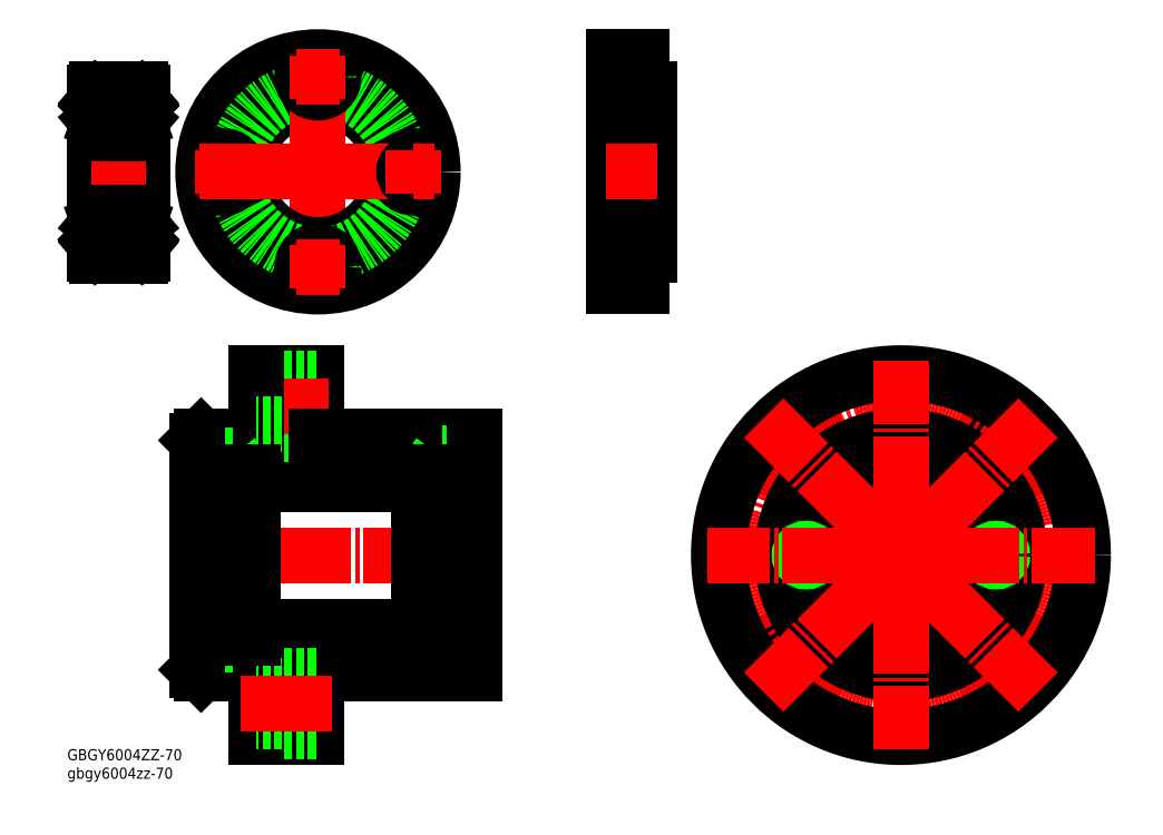
<metadata>
{"format":"dxf","ext":"dxf","renderer":"ezdxf+matplotlib","layout":"modelspace","background":"white","min_lineweight":24,"dpi":150}
</metadata>
<code>
0
SECTION
2
ENTITIES
0
CIRCLE
8
0
10
76.27
20
24.21
30
0
40
1.65
0
CIRCLE
8
0
10
76.27
20
24.21
30
0
40
1.3
0
CIRCLE
8
0
10
102.8
20
26.72
30
0
40
4.5
0
CIRCLE
8
0
10
49.75
20
26.72
30
0
40
4.5
0
LINE
8
0
10
-93.49
20
22.56
30
0
11
-93.49
21
25.86
31
0
0
LINE
8
0
10
-93.49
20
25.86
30
0
11
-101.5
21
25.86
31
0
0
LINE
8
CENTER
10
-90.6
20
24.21
30
0
11
-104.3
21
24.21
31
0
0
LINE
8
0
10
-101.5
20
29.21
30
0
11
-100.5
21
30.21
31
0
0
LINE
8
0
10
-31.49
20
21.21
30
0
11
-45.49
21
21.21
31
0
0
LINE
8
0
10
-45.49
20
18.21
30
0
11
-87.49
21
18.21
31
0
0
LINE
8
0
10
-87.49
20
21.21
30
0
11
-101.5
21
21.21
31
0
0
CIRCLE
8
0
10
49.75
20
-26.31
30
0
40
7
0
CIRCLE
8
0
10
102.8
20
-26.31
30
0
40
7
0
CIRCLE
8
0
10
76.27
20
-23.79
30
0
40
1.65
0
CIRCLE
8
0
10
76.27
20
-23.79
30
0
40
1.3
0
CIRCLE
8
0
10
102.8
20
-26.31
30
0
40
4.5
0
CIRCLE
8
0
10
49.75
20
-26.31
30
0
40
4.5
0
CIRCLE
8
0
10
102.8
20
26.72
30
0
40
7
0
CIRCLE
8
0
10
49.75
20
26.72
30
0
40
7
0
LINE
8
0
10
-31.49
20
22.91
30
0
11
-40.49
21
22.91
31
0
0
LINE
8
0
10
-40.49
20
22.91
30
0
11
-41.49
21
24.21
31
0
0
LINE
8
CENTER
10
-28.6
20
24.21
30
0
11
-41.76
21
24.21
31
0
0
LINE
8
0
10
-92.49
20
22.91
30
0
11
-91.49
21
24.21
31
0
0
LINE
8
0
10
-71.49
20
30.21
30
0
11
-71.49
21
46.21
31
0
0
LINE
8
0
10
-86.49
20
46.21
30
0
11
-71.49
21
46.21
31
0
0
LINE
8
0
10
-79.99
20
42.21
30
0
11
-86.49
21
42.21
31
0
0
LINE
8
0
10
-71.49
20
30.71
30
0
11
-79.99
21
30.71
31
0
0
LINE
8
0
10
-79.99
20
44.71
30
0
11
-79.99
21
30.71
31
0
0
LINE
8
0
10
-71.49
20
44.71
30
0
11
-79.99
21
44.71
31
0
0
LINE
8
CENTER
10
-68.14
20
37.71
30
0
11
-90.59
21
37.71
31
0
0
LINE
8
0
10
-86.49
20
30.21
30
0
11
-100.5
21
30.21
31
0
0
LINE
8
0
10
-86.49
20
30.21
30
0
11
-86.49
21
46.21
31
0
0
LINE
8
0
10
-79.99
20
33.21
30
0
11
-86.49
21
33.21
31
0
0
LINE
8
0
10
-92.49
20
22.91
30
0
11
-101.5
21
22.91
31
0
0
LINE
8
0
10
-92.49
20
22.91
30
0
11
-92.49
21
25.51
31
0
0
LINE
8
0
10
-92.49
20
25.51
30
0
11
-91.49
21
24.21
31
0
0
LINE
8
0
10
-92.49
20
25.51
30
0
11
-101.5
21
25.51
31
0
0
LINE
8
0
10
-93.49
20
22.56
30
0
11
-101.5
21
22.56
31
0
0
LINE
8
0
10
-93.49
20
-25.44
30
0
11
-101.5
21
-25.44
31
0
0
LINE
8
0
10
-93.49
20
-25.44
30
0
11
-93.49
21
-22.14
31
0
0
LINE
8
0
10
-93.49
20
-22.14
30
0
11
-101.5
21
-22.14
31
0
0
LINE
8
CENTER
10
-90.6
20
-23.79
30
0
11
-104.3
21
-23.79
31
0
0
LINE
8
0
10
-101.5
20
-28.79
30
0
11
-100.5
21
-29.79
31
0
0
LINE
8
0
10
-92.49
20
-25.09
30
0
11
-101.5
21
-25.09
31
0
0
LINE
8
0
10
-92.49
20
-25.09
30
0
11
-91.49
21
-23.79
31
0
0
LINE
8
0
10
-31.49
20
-20.79
30
0
11
-45.49
21
-20.79
31
0
0
LINE
8
0
10
-45.49
20
-17.79
30
0
11
-87.49
21
-17.79
31
0
0
LINE
8
0
10
-87.49
20
-20.79
30
0
11
-101.5
21
-20.79
31
0
0
LINE
8
0
10
-31.49
20
30.21
30
0
11
-71.49
21
30.21
31
0
0
LINE
8
0
10
-31.49
20
25.86
30
0
11
-39.49
21
25.86
31
0
0
LINE
8
0
10
-39.49
20
25.86
30
0
11
-39.49
21
22.56
31
0
0
LINE
8
0
10
-31.49
20
22.56
30
0
11
-39.49
21
22.56
31
0
0
LINE
8
0
10
-40.49
20
25.51
30
0
11
-41.49
21
24.21
31
0
0
LINE
8
0
10
-31.49
20
25.51
30
0
11
-40.49
21
25.51
31
0
0
LINE
8
0
10
-40.49
20
25.51
30
0
11
-40.49
21
22.91
31
0
0
LINE
8
CENTER
10
-28.6
20
-23.79
30
0
11
-43.76
21
-23.79
31
0
0
LINE
8
0
10
-31.49
20
-22.14
30
0
11
-39.49
21
-22.14
31
0
0
LINE
8
0
10
-39.49
20
-22.14
30
0
11
-39.49
21
-25.44
31
0
0
LINE
8
0
10
-31.49
20
-25.44
30
0
11
-39.49
21
-25.44
31
0
0
LINE
8
0
10
-31.49
20
-22.49
30
0
11
-40.49
21
-22.49
31
0
0
LINE
8
0
10
-40.49
20
-22.49
30
0
11
-41.49
21
-23.79
31
0
0
LINE
8
0
10
-40.49
20
-22.49
30
0
11
-40.49
21
-25.09
31
0
0
LINE
8
0
10
-40.49
20
-25.09
30
0
11
-41.49
21
-23.79
31
0
0
LINE
8
0
10
-31.49
20
-25.09
30
0
11
-40.49
21
-25.09
31
0
0
LINE
8
0
10
-31.49
20
-29.79
30
0
11
-71.49
21
-29.79
31
0
0
LINE
8
0
10
-71.49
20
-45.79
30
0
11
-71.49
21
-29.79
31
0
0
LINE
8
0
10
-86.49
20
-45.79
30
0
11
-71.49
21
-45.79
31
0
0
LINE
8
0
10
-86.49
20
-29.79
30
0
11
-100.5
21
-29.79
31
0
0
LINE
8
0
10
-86.49
20
-45.79
30
0
11
-86.49
21
-29.79
31
0
0
LINE
8
0
10
-79.99
20
-41.79
30
0
11
-86.49
21
-41.79
31
0
0
LINE
8
0
10
-79.99
20
-32.79
30
0
11
-86.49
21
-32.79
31
0
0
LINE
8
0
10
-71.49
20
-44.29
30
0
11
-79.99
21
-44.29
31
0
0
LINE
8
0
10
-79.99
20
-30.29
30
0
11
-79.99
21
-44.29
31
0
0
LINE
8
0
10
-71.49
20
-30.29
30
0
11
-79.99
21
-30.29
31
0
0
LINE
8
CENTER
10
-67.45
20
-37.29
30
0
11
-90.59
21
-37.29
31
0
0
LINE
8
0
10
-92.49
20
-25.09
30
0
11
-92.49
21
-22.49
31
0
0
LINE
8
0
10
-92.49
20
-22.49
30
0
11
-101.5
21
-22.49
31
0
0
LINE
8
0
10
-92.49
20
-22.49
30
0
11
-91.49
21
-23.79
31
0
0
LINE
8
CENTER
10
-29.52
20
0.2064
30
0
11
-103.7
21
0.2064
31
0
0
LINE
8
0
10
-31.49
20
30.21
30
0
11
-31.49
21
-29.79
31
0
0
LINE
8
0
10
-101.5
20
-28.79
30
0
11
-101.5
21
29.21
31
0
0
LINE
8
0
10
-45.49
20
21.21
30
0
11
-45.49
21
-20.79
31
0
0
LINE
8
0
10
-87.49
20
-20.79
30
0
11
-87.49
21
21.21
31
0
0
CIRCLE
8
0
10
76.27
20
0.2064
30
0
40
18
0
CIRCLE
8
CENTER
10
76.27
20
0.2064
30
0
40
24
0
CIRCLE
8
CENTER
10
76.27
20
0.2064
30
0
40
37.5
0
CIRCLE
8
0
10
76.27
20
0.2064
30
0
40
46
0
CIRCLE
8
0
10
76.27
20
0.2064
30
0
40
30
0
CIRCLE
8
0
10
76.27
20
0.2064
30
0
40
21
0
CIRCLE
8
0
10
52.27
20
0.2064
30
0
40
1.3
0
CIRCLE
8
0
10
52.27
20
0.2064
30
0
40
1.65
0
CIRCLE
8
0
10
100.3
20
0.2064
30
0
40
1.3
0
CIRCLE
8
0
10
100.3
20
0.2064
30
0
40
1.65
0
LINE
8
CENTER
10
76.27
20
0.2064
30
0
11
41.62
21
34.85
31
0
0
LINE
8
CENTER
10
76.27
20
0.2064
30
0
11
41.62
21
-34.44
31
0
0
LINE
8
CENTER
10
76.27
20
0.2064
30
0
11
110.9
21
-34.44
31
0
0
LINE
8
CENTER
10
76.27
20
0.2064
30
0
11
110.9
21
34.85
31
0
0
LINE
8
CENTER
10
76.27
20
0.2064
30
0
11
27.27
21
0.2064
31
0
0
LINE
8
CENTER
10
76.27
20
0.2064
30
0
11
76.27
21
-48.79
31
0
0
LINE
8
CENTER
10
76.27
20
0.2064
30
0
11
125.3
21
0.2064
31
0
0
LINE
8
CENTER
10
76.27
20
0.2064
30
0
11
76.27
21
49.21
31
0
0
INSERT
8
0
2
*U2
10
0
20
0
30
0
0
LINE
8
CENTER
10
-70.96
20
97.07
30
0
11
-70.96
21
66.57
31
0
0
CIRCLE
8
CENTER
10
-70.96
20
97.07
30
0
40
24
0
CIRCLE
8
0
10
-70.96
20
97.07
30
0
40
29
0
CIRCLE
8
0
10
-70.96
20
97.07
30
0
40
18.5
0
CIRCLE
8
0
10
-70.96
20
97.07
30
0
40
21
0
CIRCLE
8
0
10
-70.96
20
73.07
30
0
40
2.25
0
CIRCLE
8
0
10
-70.96
20
73.07
30
0
40
4
0
LINE
8
CENTER
10
-70.96
20
73.07
30
0
11
-76.46
21
73.07
31
0
0
LINE
8
CENTER
10
-70.96
20
73.07
30
0
11
-70.96
21
78.57
31
0
0
LINE
8
CENTER
10
-70.96
20
73.07
30
0
11
-65.46
21
73.07
31
0
0
LINE
8
CENTER
10
-70.96
20
73.07
30
0
11
-70.96
21
67.57
31
0
0
CIRCLE
8
0
10
-94.96
20
97.07
30
0
40
2.25
0
CIRCLE
8
0
10
-94.96
20
97.07
30
0
40
4
0
CIRCLE
8
0
10
-94.96
20
97.07
30
0
40
2.25
0
CIRCLE
8
0
10
-94.96
20
97.07
30
0
40
4
0
LINE
8
CENTER
10
-70.96
20
97.07
30
0
11
-101.5
21
97.07
31
0
0
LINE
8
CENTER
10
-94.96
20
97.07
30
0
11
-89.46
21
97.07
31
0
0
LINE
8
CENTER
10
-94.96
20
97.07
30
0
11
-89.46
21
97.07
31
0
0
LINE
8
CENTER
10
-94.96
20
97.07
30
0
11
-94.96
21
102.6
31
0
0
LINE
8
CENTER
10
-94.96
20
97.07
30
0
11
-94.96
21
102.6
31
0
0
LINE
8
CENTER
10
-94.96
20
97.07
30
0
11
-100.5
21
97.07
31
0
0
LINE
8
CENTER
10
-94.96
20
97.07
30
0
11
-100.5
21
97.07
31
0
0
LINE
8
CENTER
10
-94.96
20
97.07
30
0
11
-94.96
21
91.57
31
0
0
LINE
8
CENTER
10
-94.96
20
97.07
30
0
11
-94.96
21
91.57
31
0
0
CIRCLE
8
0
10
-46.96
20
97.07
30
0
40
4
0
LINE
8
CENTER
10
-70.96
20
97.07
30
0
11
-40.46
21
97.07
31
0
0
LINE
8
CENTER
10
-46.96
20
97.07
30
0
11
-52.46
21
97.07
31
0
0
LINE
8
CENTER
10
-70.96
20
97.07
30
0
11
-70.96
21
127.6
31
0
0
CIRCLE
8
0
10
-70.96
20
121.1
30
0
40
2.25
0
CIRCLE
8
0
10
-70.96
20
121.1
30
0
40
4
0
LINE
8
CENTER
10
-70.96
20
121.1
30
0
11
-76.46
21
121.1
31
0
0
LINE
8
CENTER
10
-70.96
20
121.1
30
0
11
-70.96
21
115.6
31
0
0
LINE
8
CENTER
10
-70.96
20
121.1
30
0
11
-65.46
21
121.1
31
0
0
LINE
8
CENTER
10
-70.96
20
121.1
30
0
11
-70.96
21
126.6
31
0
0
CIRCLE
8
0
10
-46.96
20
97.07
30
0
40
2.25
0
LINE
8
CENTER
10
-46.96
20
97.07
30
0
11
-46.96
21
102.6
31
0
0
LINE
8
CENTER
10
-46.96
20
97.07
30
0
11
-41.46
21
97.07
31
0
0
LINE
8
CENTER
10
-46.96
20
97.07
30
0
11
-46.96
21
91.57
31
0
0
LINE
8
0
10
12.73
20
118.1
30
0
11
12.73
21
76.07
31
0
0
LINE
8
0
10
3.731
20
68.07
30
0
11
3.731
21
126.1
31
0
0
LINE
8
CENTER
10
2.776
20
73.07
30
0
11
11.7
21
73.07
31
0
0
LINE
8
0
10
3.731
20
79.07
30
0
11
12.73
21
79.07
31
0
0
LINE
8
0
10
10.73
20
68.07
30
0
11
3.731
21
68.07
31
0
0
LINE
8
0
10
3.731
20
69.07
30
0
11
7.831
21
69.07
31
0
0
LINE
8
0
10
3.731
20
77.07
30
0
11
7.831
21
77.07
31
0
0
LINE
8
0
10
10.73
20
76.07
30
0
11
10.73
21
68.07
31
0
0
LINE
8
0
10
7.831
20
77.07
30
0
11
7.831
21
69.07
31
0
0
LINE
8
0
10
7.831
20
70.82
30
0
11
10.73
21
70.82
31
0
0
LINE
8
0
10
10.73
20
76.07
30
0
11
12.73
21
76.07
31
0
0
LINE
8
0
10
7.831
20
75.32
30
0
11
10.73
21
75.32
31
0
0
LINE
8
CENTER
10
1.731
20
97.07
30
0
11
14.73
21
97.07
31
0
0
LINE
8
0
10
3.731
20
125.1
30
0
11
7.831
21
125.1
31
0
0
LINE
8
0
10
3.731
20
117.1
30
0
11
7.831
21
117.1
31
0
0
LINE
8
CENTER
10
2.776
20
121.1
30
0
11
11.7
21
121.1
31
0
0
LINE
8
0
10
3.731
20
115.1
30
0
11
12.73
21
115.1
31
0
0
LINE
8
0
10
3.731
20
126.1
30
0
11
10.73
21
126.1
31
0
0
LINE
8
0
10
7.831
20
117.1
30
0
11
7.831
21
125.1
31
0
0
LINE
8
0
10
10.73
20
126.1
30
0
11
10.73
21
118.1
31
0
0
LINE
8
0
10
10.73
20
118.1
30
0
11
12.73
21
118.1
31
0
0
LINE
8
0
10
7.831
20
118.8
30
0
11
10.73
21
118.8
31
0
0
LINE
8
0
10
7.831
20
123.3
30
0
11
10.73
21
123.3
31
0
0
ARC
8
0
10
-126.7
20
76.46
30
0
40
0.6
50
180
51
270
0
ARC
8
0
10
-115.9
20
76.46
30
0
40
0.6
50
270
51
0
0
ARC
8
0
10
-115.9
20
86.26
30
0
40
0.6
50
0
51
90
0
ARC
8
0
10
-126.7
20
86.26
30
0
40
0.6
50
90
51
180
0
ARC
8
0
10
-126.7
20
107.5
30
0
40
0.6
50
180
51
270
0
ARC
8
0
10
-115.9
20
107.5
30
0
40
0.6
50
270
51
0
0
ARC
8
0
10
-115.9
20
117.3
30
0
40
0.6
50
0
51
90
0
ARC
8
0
10
-126.7
20
117.3
30
0
40
0.6
50
90
51
180
0
ARC
8
0
10
-115.4
20
115.4
30
0
40
0.1
50
270
51
0
0
LINE
8
0
10
-116.5
20
114.5
30
0
11
-115.8
21
113.7
31
0
0
LINE
8
0
10
-116.1
20
114.9
30
0
11
-116.2
21
115
31
0
0
LINE
8
0
10
-116.2
20
115
30
0
11
-116.1
21
115.1
31
0
0
LINE
8
0
10
-116.7
20
114.9
30
0
11
-116.7
21
114.4
31
0
0
LINE
8
0
10
-116.1
20
114.9
30
0
11
-115.9
21
115
31
0
0
ARC
8
0
10
-116.1
20
115.1
30
0
40
0.2
50
309.9
51
40
0
LINE
8
0
10
-115.9
20
115.3
30
0
11
-116.2
21
115.6
31
0
0
ARC
8
0
10
-116.4
20
115.4
30
0
40
0.3
50
40
51
175
0
LINE
8
0
10
-116.1
20
115.1
30
0
11
-116.3
21
115.4
31
0
0
LINE
8
0
10
-116.5
20
115.4
30
0
11
-116.5
21
114.5
31
0
0
ARC
8
0
10
-116.4
20
115.4
30
0
40
0.1
50
40
51
177.2
0
LINE
8
0
10
-116.7
20
115.4
30
0
11
-116.7
21
114.7
31
0
0
ARC
8
0
10
-116.8
20
114.7
30
0
40
0.1
50
270
51
355
0
LINE
8
0
10
-115.4
20
115.3
30
0
11
-115.9
21
115.3
31
0
0
LINE
8
0
10
-116.8
20
114.6
30
0
11
-118.8
21
114.6
31
0
0
ARC
8
0
10
-115.5
20
109.9
30
0
40
0.2
50
0
51
90
0
LINE
8
0
10
-116.4
20
110.5
30
0
11
-116
21
110.5
31
0
0
LINE
8
0
10
-116.4
20
110.3
30
0
11
-116.4
21
110.5
31
0
0
LINE
8
0
10
-116
20
110.3
30
0
11
-116.4
21
110.3
31
0
0
ARC
8
0
10
-116
20
110.5
30
0
40
0.2
50
270
51
0
0
LINE
8
0
10
-115.8
20
110.1
30
0
11
-116.1
21
109.7
31
0
0
ARC
8
0
10
-116.3
20
109.9
30
0
40
0.2
50
270
51
320
0
LINE
8
0
10
-116.3
20
109.7
30
0
11
-116.3
21
109.7
31
0
0
ARC
8
0
10
-116.3
20
109.9
30
0
40
0.2
50
200
51
270
0
LINE
8
0
10
-116.5
20
109.8
30
0
11
-116.8
21
110.5
31
0
0
ARC
8
0
10
-117
20
110.5
30
0
40
0.2
50
20.01
51
90
0
LINE
8
0
10
-115.5
20
110.1
30
0
11
-115.8
21
110.1
31
0
0
LINE
8
0
10
-116
20
113.7
30
0
11
-116
21
110.5
31
0
0
LINE
8
0
10
-117
20
110.7
30
0
11
-118.8
21
110.7
31
0
0
LINE
8
0
10
-116.7
20
114.4
30
0
11
-116
21
113.7
31
0
0
LINE
8
0
10
-115.8
20
113.7
30
0
11
-115.8
21
110.5
31
0
0
ARC
8
0
10
-115.5
20
83.86
30
0
40
0.2
50
270
51
0
0
ARC
8
0
10
-117
20
83.26
30
0
40
0.2
50
270
51
340
0
LINE
8
0
10
-116.5
20
83.93
30
0
11
-116.8
21
83.19
31
0
0
ARC
8
0
10
-116.3
20
83.86
30
0
40
0.2
50
90
51
160
0
LINE
8
0
10
-116.3
20
84.06
30
0
11
-116.3
21
84.06
31
0
0
ARC
8
0
10
-116.3
20
83.86
30
0
40
0.2
50
39.99
51
90
0
LINE
8
0
10
-115.8
20
83.66
30
0
11
-116.1
21
83.99
31
0
0
ARC
8
0
10
-116
20
83.26
30
0
40
0.2
50
0
51
90
0
LINE
8
0
10
-116
20
83.46
30
0
11
-116.4
21
83.46
31
0
0
LINE
8
0
10
-116.4
20
83.46
30
0
11
-116.4
21
83.26
31
0
0
LINE
8
0
10
-116.4
20
83.26
30
0
11
-116
21
83.26
31
0
0
LINE
8
0
10
-115.5
20
83.66
30
0
11
-115.8
21
83.66
31
0
0
LINE
8
0
10
-117
20
83.06
30
0
11
-118.8
21
83.06
31
0
0
ARC
8
0
10
-116.8
20
79.06
30
0
40
0.1
50
4.997
51
90
0
LINE
8
0
10
-116.5
20
79.23
30
0
11
-115.8
21
79.98
31
0
0
LINE
8
0
10
-116.7
20
79.31
30
0
11
-116
21
80.06
31
0
0
ARC
8
0
10
-115.4
20
78.36
30
0
40
0.1
50
0
51
90
0
ARC
8
0
10
-116.4
20
78.36
30
0
40
0.1
50
182.8
51
320
0
LINE
8
0
10
-116.1
20
78.59
30
0
11
-116.3
21
78.29
31
0
0
ARC
8
0
10
-116.4
20
78.36
30
0
40
0.3
50
185
51
320
0
LINE
8
0
10
-115.9
20
78.46
30
0
11
-116.2
21
78.16
31
0
0
ARC
8
0
10
-116.1
20
78.59
30
0
40
0.2
50
320
51
50.08
0
LINE
8
0
10
-116.2
20
78.72
30
0
11
-116.1
21
78.59
31
0
0
LINE
8
0
10
-115.4
20
78.46
30
0
11
-115.9
21
78.46
31
0
0
LINE
8
0
10
-116.7
20
78.33
30
0
11
-116.7
21
79.07
31
0
0
LINE
8
0
10
-116.5
20
78.35
30
0
11
-116.5
21
79.23
31
0
0
LINE
8
0
10
-116.1
20
78.87
30
0
11
-115.9
21
78.74
31
0
0
LINE
8
0
10
-116.7
20
78.84
30
0
11
-116.7
21
79.31
31
0
0
LINE
8
0
10
-116.1
20
78.87
30
0
11
-116.2
21
78.72
31
0
0
LINE
8
0
10
-116.8
20
79.16
30
0
11
-118.8
21
79.16
31
0
0
LINE
8
0
10
-115.8
20
79.98
30
0
11
-115.8
21
83.26
31
0
0
LINE
8
0
10
-116
20
80.06
30
0
11
-116
21
83.26
31
0
0
LINE
8
0
10
-115.3
20
117.3
30
0
11
-115.3
21
76.46
31
0
0
LINE
8
0
10
-125.8
20
114.6
30
0
11
-123.8
21
114.6
31
0
0
LINE
8
0
10
-126.2
20
114.5
30
0
11
-126.9
21
113.7
31
0
0
LINE
8
0
10
-126
20
115.4
30
0
11
-125.9
21
114.7
31
0
0
ARC
8
0
10
-126.3
20
115.4
30
0
40
0.1
50
2.82
51
140
0
LINE
8
0
10
-126.2
20
115.4
30
0
11
-126.2
21
114.5
31
0
0
LINE
8
0
10
-126.6
20
115.1
30
0
11
-126.4
21
115.4
31
0
0
ARC
8
0
10
-126.3
20
115.4
30
0
40
0.3
50
4.997
51
140
0
LINE
8
0
10
-126.8
20
115.3
30
0
11
-126.5
21
115.6
31
0
0
ARC
8
0
10
-126.6
20
115.1
30
0
40
0.2
50
140
51
230.1
0
LINE
8
0
10
-126.6
20
114.9
30
0
11
-126.8
21
115
31
0
0
LINE
8
0
10
-127.2
20
115.3
30
0
11
-126.8
21
115.3
31
0
0
LINE
8
0
10
-126
20
114.9
30
0
11
-126
21
114.4
31
0
0
LINE
8
0
10
-126.5
20
115
30
0
11
-126.6
21
115.1
31
0
0
LINE
8
0
10
-126.6
20
114.9
30
0
11
-126.5
21
115
31
0
0
ARC
8
0
10
-127.2
20
115.4
30
0
40
0.1
50
180
51
270
0
ARC
8
0
10
-125.8
20
114.7
30
0
40
0.1
50
185
51
270
0
LINE
8
0
10
-125.7
20
110.7
30
0
11
-123.8
21
110.7
31
0
0
LINE
8
0
10
-126.2
20
109.8
30
0
11
-125.9
21
110.5
31
0
0
ARC
8
0
10
-126.3
20
109.9
30
0
40
0.2
50
270
51
340
0
LINE
8
0
10
-126.4
20
109.7
30
0
11
-126.3
21
109.7
31
0
0
ARC
8
0
10
-126.4
20
109.9
30
0
40
0.2
50
220
51
270
0
LINE
8
0
10
-126.8
20
110.1
30
0
11
-126.6
21
109.7
31
0
0
ARC
8
0
10
-126.7
20
110.5
30
0
40
0.2
50
180
51
270
0
LINE
8
0
10
-126.7
20
110.3
30
0
11
-126.3
21
110.3
31
0
0
LINE
8
0
10
-127.1
20
110.1
30
0
11
-126.8
21
110.1
31
0
0
LINE
8
0
10
-126.3
20
110.3
30
0
11
-126.3
21
110.5
31
0
0
LINE
8
0
10
-126.3
20
110.5
30
0
11
-126.7
21
110.5
31
0
0
ARC
8
0
10
-127.1
20
109.9
30
0
40
0.2
50
90
51
180
0
LINE
8
0
10
-126.7
20
113.7
30
0
11
-126.7
21
110.5
31
0
0
ARC
8
0
10
-125.7
20
110.5
30
0
40
0.2
50
90
51
160
0
LINE
8
0
10
-126
20
114.4
30
0
11
-126.7
21
113.7
31
0
0
LINE
8
0
10
-126.9
20
113.7
30
0
11
-126.9
21
110.5
31
0
0
LINE
8
0
10
-125.7
20
83.06
30
0
11
-123.8
21
83.06
31
0
0
LINE
8
0
10
-126.3
20
83.26
30
0
11
-126.7
21
83.26
31
0
0
LINE
8
0
10
-126.3
20
83.46
30
0
11
-126.3
21
83.26
31
0
0
LINE
8
0
10
-127.1
20
83.66
30
0
11
-126.8
21
83.66
31
0
0
LINE
8
0
10
-126.7
20
83.46
30
0
11
-126.3
21
83.46
31
0
0
ARC
8
0
10
-126.7
20
83.26
30
0
40
0.2
50
90
51
180
0
LINE
8
0
10
-126.8
20
83.66
30
0
11
-126.6
21
83.99
31
0
0
ARC
8
0
10
-126.4
20
83.86
30
0
40
0.2
50
90
51
140
0
LINE
8
0
10
-126.4
20
84.06
30
0
11
-126.3
21
84.06
31
0
0
ARC
8
0
10
-126.3
20
83.86
30
0
40
0.2
50
20.01
51
90
0
LINE
8
0
10
-126.2
20
83.93
30
0
11
-125.9
21
83.19
31
0
0
ARC
8
0
10
-127.1
20
83.86
30
0
40
0.2
50
180
51
270
0
ARC
8
0
10
-125.7
20
83.26
30
0
40
0.2
50
200
51
270
0
LINE
8
0
10
-125.8
20
79.16
30
0
11
-123.8
21
79.16
31
0
0
LINE
8
0
10
-121.3
20
75.86
30
0
11
-121.3
21
75.86
31
0
0
LINE
8
0
10
-123.8
20
75.86
30
0
11
-123.8
21
75.86
31
0
0
LINE
8
0
10
-126
20
79.31
30
0
11
-126.7
21
80.06
31
0
0
LINE
8
0
10
-126.2
20
79.23
30
0
11
-126.9
21
79.98
31
0
0
LINE
8
0
10
-126.5
20
78.72
30
0
11
-126.6
21
78.59
31
0
0
LINE
8
0
10
-127.2
20
78.46
30
0
11
-126.8
21
78.46
31
0
0
ARC
8
0
10
-126.6
20
78.59
30
0
40
0.2
50
129.9
51
220
0
LINE
8
0
10
-126.8
20
78.46
30
0
11
-126.5
21
78.16
31
0
0
ARC
8
0
10
-126.3
20
78.36
30
0
40
0.3
50
220
51
355
0
LINE
8
0
10
-126.6
20
78.59
30
0
11
-126.4
21
78.29
31
0
0
ARC
8
0
10
-126.3
20
78.36
30
0
40
0.1
50
220
51
357.2
0
ARC
8
0
10
-127.2
20
78.36
30
0
40
0.1
50
90
51
180
0
LINE
8
0
10
-126.6
20
78.87
30
0
11
-126.5
21
78.72
31
0
0
LINE
8
0
10
-126
20
78.84
30
0
11
-126
21
79.31
31
0
0
LINE
8
0
10
-126.6
20
78.87
30
0
11
-126.8
21
78.74
31
0
0
LINE
8
0
10
-126.2
20
78.35
30
0
11
-126.2
21
79.23
31
0
0
LINE
8
0
10
-126
20
78.33
30
0
11
-125.9
21
79.07
31
0
0
ARC
8
0
10
-125.8
20
79.06
30
0
40
0.1
50
90
51
175
0
LINE
8
0
10
-126.7
20
80.06
30
0
11
-126.7
21
83.26
31
0
0
LINE
8
0
10
-126.9
20
79.98
30
0
11
-126.9
21
83.26
31
0
0
LINE
8
0
10
-127.3
20
117.3
30
0
11
-127.3
21
76.46
31
0
0
LINE
8
CENTER
10
-128.3
20
96.86
30
0
11
-114.3
21
96.86
31
0
0
LINE
8
0
10
-126.7
20
117.9
30
0
11
-115.9
21
117.9
31
0
0
LINE
8
0
10
-126.7
20
106.9
30
0
11
-115.9
21
106.9
31
0
0
LINE
8
0
10
-126.7
20
86.86
30
0
11
-115.9
21
86.86
31
0
0
CIRCLE
8
0
10
-121.3
20
112.6
30
0
40
3.175
0
CIRCLE
8
0
10
-121.3
20
81.11
30
0
40
3.175
0
LINE
8
0
10
-126.7
20
75.86
30
0
11
-115.9
21
75.86
31
0
0
ENDSEC
0
EOF

</code>
